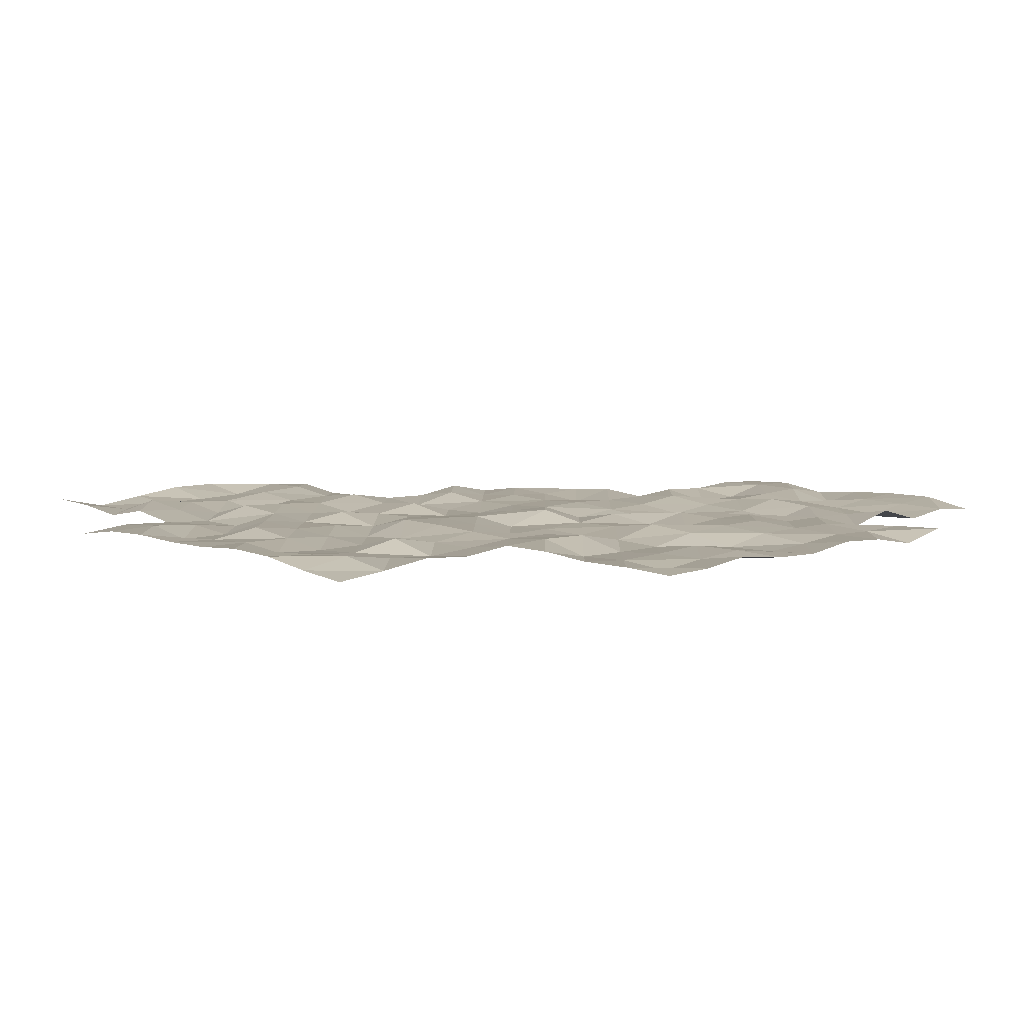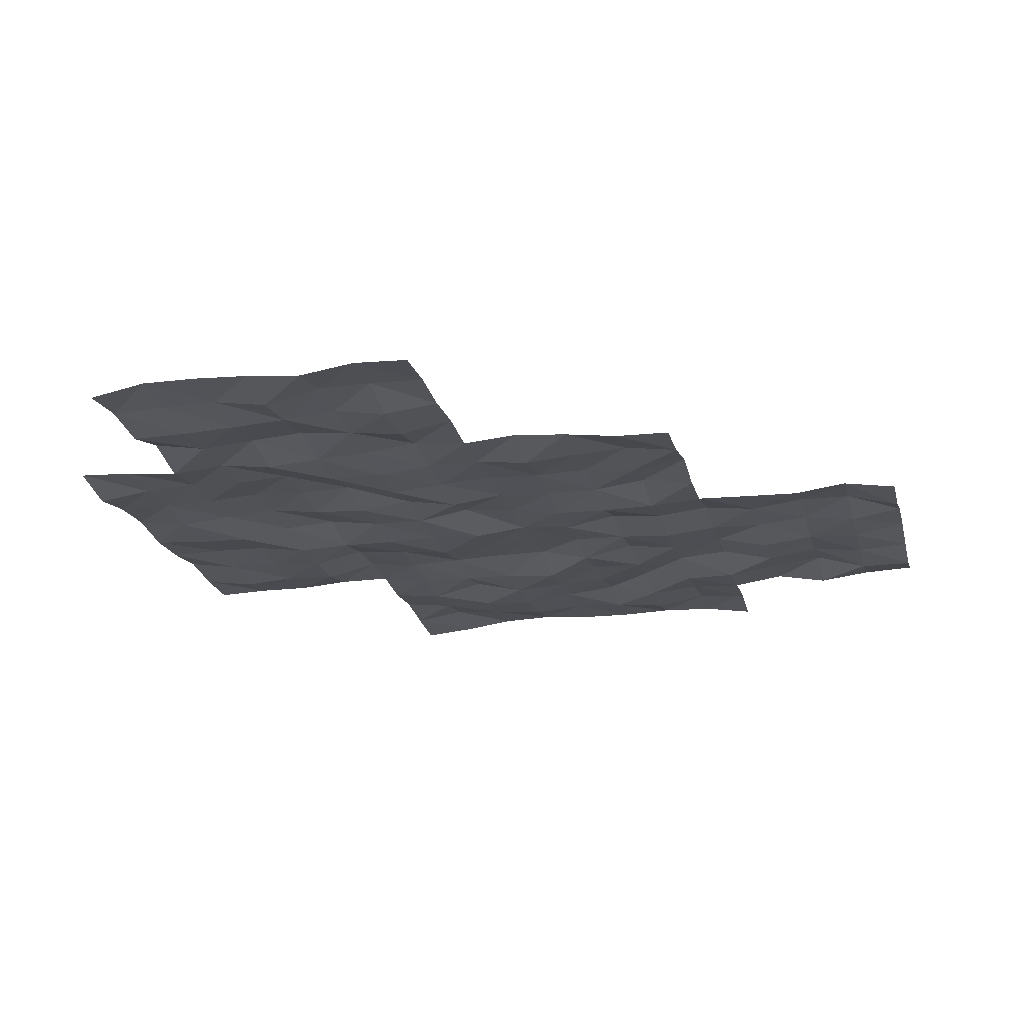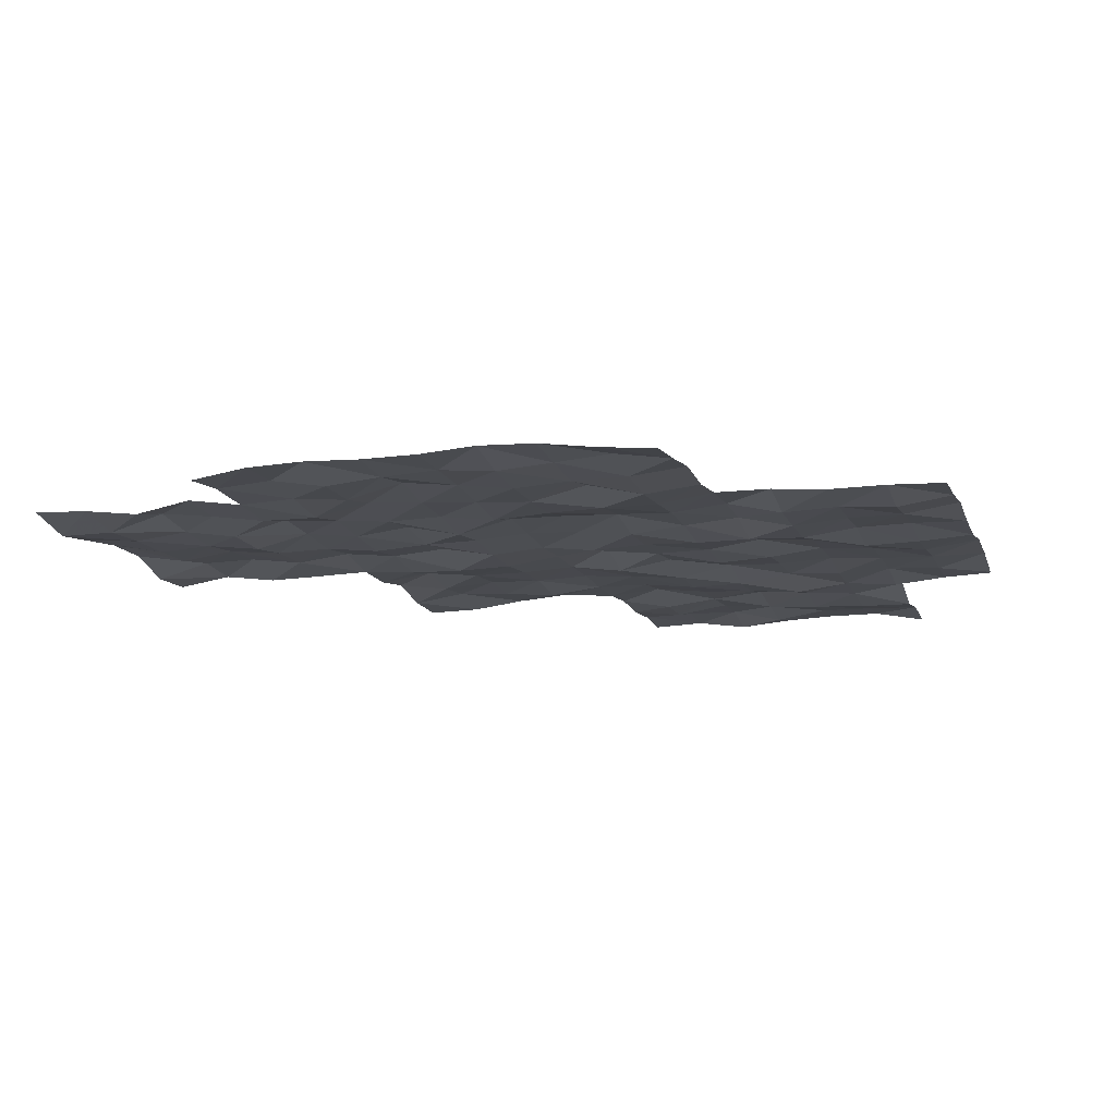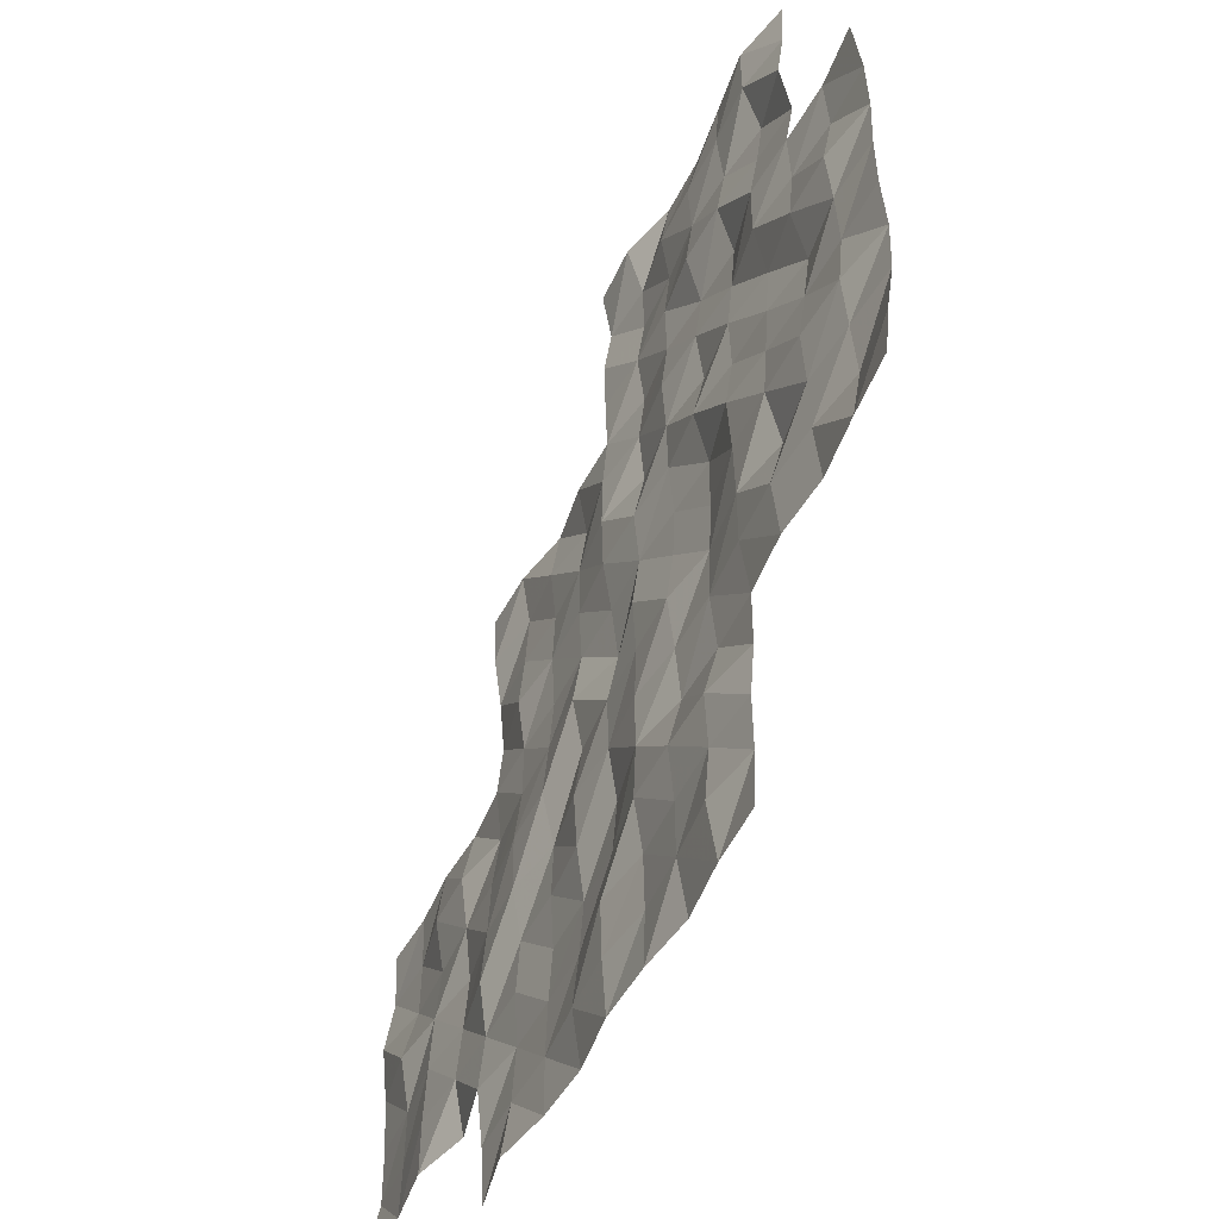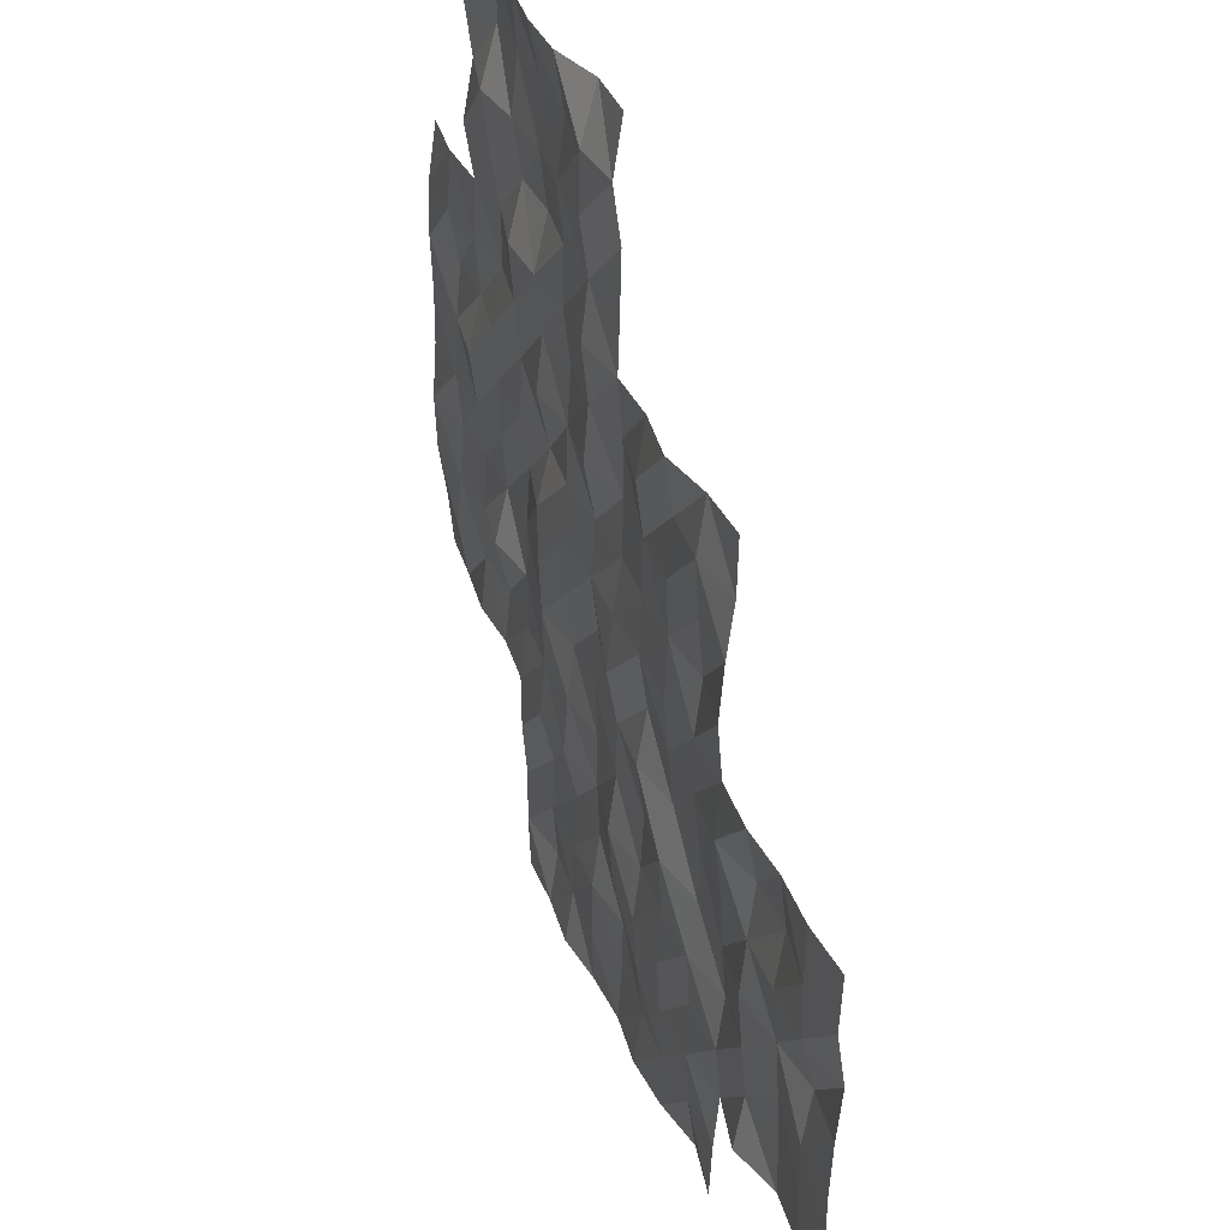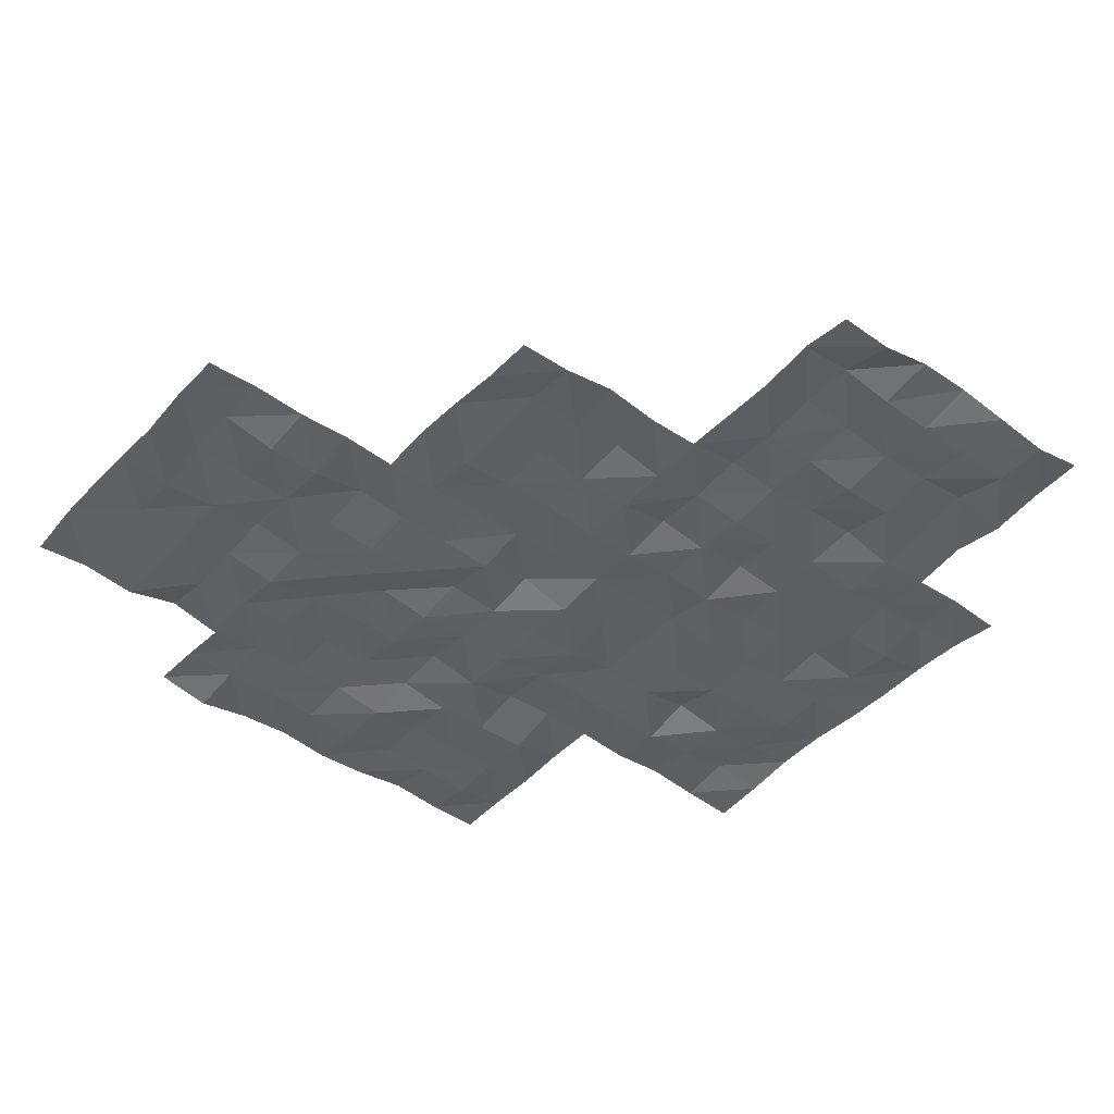
<metadata>
{"format":"obj","ext":"obj","renderer":"f3d","projection":"perspective","resolution":1024,"background":"white","views":[{"elev":7.2,"azim":135.9,"up":"+Y"},{"elev":-19.9,"azim":-76.6,"up":"+Y"},{"elev":-12.2,"azim":106.5,"up":"+Y"},{"elev":-50.5,"azim":64.5,"up":"+Z"},{"elev":36.6,"azim":-111.1,"up":"+Z"},{"elev":-43.0,"azim":-39.1,"up":"+Y"}]}
</metadata>
<code>
g Lake_ripples_Mesh
v 25.05 -0.2038 -45.05
v 35 -0.2117 -57.5
v 42.5 -0.1297 -55
v 42.5 -0.1877 -50
v 32.5 -0.2884 -60
v 45 -0.2461 -52.5
v 45 -0.1644 -47.5
v 40 -0.3671 -62.5
v 40 -0.2434 -57.5
v 40 -0.3641 -52.5
v 40 -0.3178 -47.5
v 40 -0.3512 -45
v 45 -0.2123 -45
v 35 -0.1871 -52.5
v 30 -0.3209 -62.5
v 30 -0.2729 -57.5
v 47.5 -0.09656 -45
v 32.5 -0.1642 -55
v 37.5 -0.1722 -65
v 37.5 -0.1296 -60
v 37.5 -0.1464 -55
v 37.5 -0.1011 -50
v 35 -0.3186 -62.5
v 30 -0.1506 -55
v 30 -0.09487 -60
v 50 -0.09572 -57.5
v 35 -0.3734 -50
v 35 -0.1916 -55
v 35 -0.3635 -60
v 35 -0.1411 -65
v 50 -0.1005 -52.5
v 40 -0.2506 -50
v 40 -0.1602 -55
v 40 -0.05443 -60
v 40 -0.2621 -65
v 45 -0.04067 -50
v 45 -0.3768 -55
v 45 -0.09376 -60
v 45 -0.2329 -65
v 45 -0.1961 -62.5
v 50 -0.3211 -50
v 50 -0.1369 -55
v 50 -0.3876 -60
v 42.5 -0.06155 -45
v 45 -0.2693 -57.5
v 42.5 -0.08715 -60
v 42.5 -0.07119 -65
v 47.5 -0.2624 -50
v 47.5 -0.1766 -55
v 47.5 -0.1305 -60
v 47.5 -0.2688 -57.5
v 47.5 -0.3246 -52.5
v 47.5 -0.3059 -47.5
v 42.5 -0.264 -62.5
v 42.5 -0.3171 -57.5
v 42.5 -0.2465 -52.5
v 42.5 -0.09566 -47.5
v 37.5 -0.1401 -62.5
v 37.5 -0.3421 -57.5
v 37.5 -0.1582 -52.5
v 32.5 -0.3536 -62.5
v 32.5 -0.1141 -57.5
v 33.75 -0.1396 -60
v 40 -0.1457 -61.25
v 43.75 -0.1261 -57.5
v 41.25 -0.2932 -57.5
v 42.5 -0.175 -56.25
v 47.5 -0.2576 -58.75
v 43.75 -0.09649 -50
v 38.75 -0.2243 -60
v 38.75 -0.2782 -50
v 50 -0.05068 -56.25
v 50 -0.1387 -51.25
v 45 -0.1004 -61.25
v 43.75 -0.05659 -45
v 40 -0.02761 -56.25
v 40 -0.3422 -51.25
v 35 -0.2086 -61.25
v 35 -0.3474 -51.25
v 48.75 -0.2762 -60
v 42.5 -0.1878 -58.75
v 43.75 -0.2918 -62.5
v 41.25 -0.2041 -62.5
v 42.5 -0.3633 -61.25
v 42.5 -0.2578 -63.75
v 45 -0.1375 -51.25
v 30 -0.1554 -58.75
v 48.75 -0.1542 -55
v 46.25 -0.0105 -47.5
v 45 -0.2987 -56.25
v 35 -0.08753 -53.75
v 35 -0.2686 -58.75
v 35 -0.198 -63.75
v 48.75 -0.2 -50
v 47.5 -0.1525 -46.25
v 40 -0.2892 -48.75
v 40 -0.3329 -53.75
v 40 -0.2219 -58.75
v 40 -0.3397 -63.75
v 43.75 -0.2058 -65
v 47.5 -0.07937 -48.75
v 45 -0.3513 -48.75
v 45 -0.2152 -53.75
v 45 -0.2698 -58.75
v 45 -0.1875 -63.75
v 43.75 -0.0526 -60
v 48.75 -0.3251 -52.5
v 50 -0.1467 -53.75
v 50 -0.2693 -58.75
v 46.25 -0.3729 -45
v 43.75 -0.06575 -55
v 33.75 -0.09638 -55
v 38.75 -0.1704 -55
v 38.75 -0.1049 -65
v 46.25 -0.1017 -52.5
v 45 -0.2978 -46.25
v 31.25 -0.08589 -55
v 31.25 -0.1585 -60
v 47.5 -0.2145 -51.25
v 36.25 -0.3376 -50
v 36.25 -0.191 -55
v 36.25 -0.1385 -60
v 36.25 -0.388 -65
v 47.5 -0.03264 -53.75
v 41.25 -0.05202 -50
v 41.25 -0.2063 -55
v 41.25 -0.3197 -60
v 41.25 -0.219 -65
v 48.75 -0.1789 -57.5
v 46.25 -0.3423 -50
v 46.25 -0.2538 -55
v 46.25 -0.2146 -60
v 41.25 -0.3909 -45
v 46.25 -0.05063 -57.5
v 40 -0.1564 -46.25
v 35 -0.07245 -56.25
v 30 -0.08926 -61.25
v 30 -0.0961 -56.25
v 47.5 -0.3359 -56.25
v 42.5 -0.2207 -53.75
v 42.5 -0.3213 -51.25
v 41.25 -0.08093 -52.5
v 43.75 -0.09765 -52.5
v 42.5 -0.2167 -48.75
v 42.5 -0.2588 -46.25
v 41.25 -0.03634 -47.5
v 43.75 -0.2302 -47.5
v 37.5 -0.1787 -63.75
v 37.5 -0.06814 -61.25
v 36.25 -0.15 -62.5
v 38.75 -0.1541 -62.5
v 37.5 -0.09045 -58.75
v 37.5 -0.2332 -56.25
v 36.25 -0.3374 -57.5
v 38.75 -0.1338 -57.5
v 37.5 -0.2042 -53.75
v 37.5 -0.268 -51.25
v 36.25 -0.2305 -52.5
v 38.75 -0.2376 -52.5
v 32.5 -0.3414 -61.25
v 31.25 -0.2071 -62.5
v 33.75 -0.03215 -62.5
v 32.5 -0.2185 -58.75
v 32.5 -0.3073 -56.25
v 31.25 -0.06809 -57.5
v 33.75 -0.1736 -57.5
v 33.75 -0.3195 -56.25
v 31.25 -0.05346 -56.25
v 31.25 -0.3552 -58.75
v 33.75 -0.2405 -61.25
v 31.25 -0.1726 -61.25
v 38.75 -0.08798 -51.25
v 36.25 -0.1601 -51.25
v 36.25 -0.3395 -53.75
v 38.75 -0.3407 -56.25
v 36.25 -0.1999 -56.25
v 36.25 -0.3209 -58.75
v 41.25 -0.3262 -58.75
v 46.25 -0.3353 -56.25
v 48.75 -0.2678 -56.25
v 46.25 -0.1829 -53.75
v 46.25 -0.3523 -51.25
v 41.25 -0.3537 -56.25
v 46.25 -0.343 -58.75
v 48.75 -0.08272 -58.75
v 48.75 -0.2143 -53.75
v 43.75 -0.08022 -56.25
v 43.75 -0.3861 -63.75
v 43.75 -0.1748 -58.75
v 43.75 -0.3513 -53.75
v 43.75 -0.3792 -48.75
v 41.25 -0.3072 -53.75
v 38.75 -0.2751 -63.75
v 38.75 -0.2902 -58.75
v 38.75 -0.2318 -53.75
v 46.25 -0.1598 -48.75
v 41.25 -0.1813 -51.25
v 33.75 -0.05331 -58.75
v 48.75 -0.1115 -51.25
v 46.25 -0.3659 -46.25
v 43.75 -0.2382 -51.25
v 43.75 -0.3416 -61.25
v 41.25 -0.3642 -61.25
v 41.25 -0.1839 -63.75
v 36.25 -0.2174 -63.75
v 43.75 -0.2929 -46.25
v 41.25 -0.05642 -46.25
v 41.25 -0.1952 -48.75
v 36.25 -0.2035 -61.25
v 38.75 -0.07875 -61.25
f 64 151 210
f 209 58 150
f 208 4 125
f 207 57 146
f 116 147 206
f 205 19 123
f 85 128 204
f 203 54 83
f 202 40 82
f 201 6 143
f 200 53 89
f 199 31 107
f 92 63 198
f 197 56 142
f 196 48 130
f 195 33 113
f 98 70 194
f 193 35 114
f 140 126 192
f 102 69 191
f 190 37 111
f 189 38 106
f 105 100 188
f 90 65 187
f 108 88 186
f 109 80 185
f 68 132 184
f 183 55 66
f 182 52 115
f 181 49 131
f 72 129 180
f 179 51 134
f 81 127 178
f 152 122 177
f 153 154 176
f 175 9 155
f 156 121 174
f 173 60 158
f 77 159 172
f 160 161 171
f 170 23 162
f 163 118 169
f 168 62 165
f 136 166 167
f 164 166 62
f 18 167 164
f 112 136 167
f 138 165 16
f 117 138 24
f 18 168 117
f 87 118 25
f 16 169 87
f 165 163 169
f 170 61 160
f 5 170 160
f 63 78 170
f 137 161 15
f 118 137 25
f 5 171 118
f 157 159 60
f 22 172 157
f 71 77 172
f 173 14 79
f 120 79 27
f 120 157 173
f 91 121 28
f 14 174 91
f 158 156 174
f 175 59 153
f 113 153 21
f 113 76 175
f 176 2 136
f 28 176 136
f 121 153 176
f 177 29 92
f 154 92 2
f 59 177 154
f 98 127 34
f 66 98 9
f 55 178 66
f 179 45 90
f 37 179 90
f 131 139 179
f 180 51 139
f 49 180 139
f 88 72 180
f 103 131 37
f 6 181 103
f 115 124 181
f 86 115 6
f 130 86 36
f 48 182 130
f 183 9 76
f 126 76 33
f 126 67 183
f 104 132 38
f 45 184 104
f 51 184 134
f 68 80 50
f 129 68 51
f 26 185 129
f 186 49 124
f 52 186 124
f 31 186 107
f 67 65 55
f 3 187 67
f 111 90 187
f 85 100 47
f 82 85 54
f 82 105 188
f 189 46 81
f 65 81 55
f 45 189 65
f 140 111 3
f 56 190 140
f 6 190 143
f 144 69 4
f 147 144 57
f 147 102 191
f 97 126 33
f 10 192 97
f 56 192 142
f 148 114 19
f 151 148 58
f 8 193 151
f 152 70 20
f 155 152 59
f 9 194 155
f 156 113 21
f 159 156 60
f 159 97 195
f 102 130 36
f 7 196 102
f 89 101 196
f 197 10 77
f 32 197 77
f 4 197 125
f 163 63 5
f 166 163 62
f 166 92 198
f 119 107 52
f 94 119 48
f 94 73 199
f 200 7 116
f 110 116 13
f 110 95 200
f 201 56 141
f 4 201 141
f 69 86 201
f 84 82 54
f 46 202 84
f 106 74 202
f 203 8 64
f 127 64 34
f 127 84 203
f 204 35 99
f 83 99 8
f 83 85 204
f 205 30 93
f 150 93 23
f 150 148 205
f 145 147 57
f 75 145 44
f 13 206 75
f 135 146 11
f 133 135 12
f 44 207 133
f 208 32 96
f 11 208 96
f 57 208 146
f 78 150 23
f 122 78 29
f 122 149 209
f 210 58 149
f 20 210 149
f 34 210 70
f 64 8 151
f 209 149 58
f 208 144 4
f 207 145 57
f 116 7 147
f 205 148 19
f 85 47 128
f 203 84 54
f 202 74 40
f 201 86 6
f 200 95 53
f 199 73 31
f 92 29 63
f 197 141 56
f 196 101 48
f 195 97 33
f 98 34 70
f 193 99 35
f 140 3 126
f 102 36 69
f 190 103 37
f 189 104 38
f 105 39 100
f 90 45 65
f 108 42 88
f 109 43 80
f 68 50 132
f 183 67 55
f 182 119 52
f 181 124 49
f 72 26 129
f 179 139 51
f 81 46 127
f 152 20 122
f 153 59 154
f 175 76 9
f 156 21 121
f 173 157 60
f 77 10 159
f 160 61 161
f 170 78 23
f 163 5 118
f 168 164 62
f 136 2 166
f 164 167 166
f 18 112 167
f 112 28 136
f 138 168 165
f 117 168 138
f 18 164 168
f 87 169 118
f 16 165 169
f 165 62 163
f 170 162 61
f 5 63 170
f 63 29 78
f 137 171 161
f 118 171 137
f 5 160 171
f 157 172 159
f 22 71 172
f 71 32 77
f 173 158 14
f 120 173 79
f 120 22 157
f 91 174 121
f 14 158 174
f 158 60 156
f 175 155 59
f 113 175 153
f 113 33 76
f 176 154 2
f 28 121 176
f 121 21 153
f 177 122 29
f 154 177 92
f 59 152 177
f 98 178 127
f 66 178 98
f 55 81 178
f 179 134 45
f 37 131 179
f 131 49 139
f 180 129 51
f 49 88 180
f 88 42 72
f 103 181 131
f 6 115 181
f 115 52 124
f 86 182 115
f 130 182 86
f 48 119 182
f 183 66 9
f 126 183 76
f 126 3 67
f 104 184 132
f 45 134 184
f 51 68 184
f 68 185 80
f 129 185 68
f 26 109 185
f 186 88 49
f 52 107 186
f 31 108 186
f 67 187 65
f 3 111 187
f 111 37 90
f 85 188 100
f 82 188 85
f 82 40 105
f 189 106 46
f 65 189 81
f 45 104 189
f 140 190 111
f 56 143 190
f 6 103 190
f 144 191 69
f 147 191 144
f 147 7 102
f 97 192 126
f 10 142 192
f 56 140 192
f 148 193 114
f 151 193 148
f 8 99 193
f 152 194 70
f 155 194 152
f 9 98 194
f 156 195 113
f 159 195 156
f 159 10 97
f 102 196 130
f 7 89 196
f 89 53 101
f 197 142 10
f 32 125 197
f 4 141 197
f 163 198 63
f 166 198 163
f 166 2 92
f 119 199 107
f 94 199 119
f 94 41 73
f 200 89 7
f 110 200 116
f 110 17 95
f 201 143 56
f 4 69 201
f 69 36 86
f 84 202 82
f 46 106 202
f 106 38 74
f 203 83 8
f 127 203 64
f 127 46 84
f 204 128 35
f 83 204 99
f 83 54 85
f 205 123 30
f 150 205 93
f 150 58 148
f 145 206 147
f 75 206 145
f 13 116 206
f 135 207 146
f 133 207 135
f 44 145 207
f 208 125 32
f 11 146 208
f 57 144 208
f 78 209 150
f 122 209 78
f 122 20 149
f 210 151 58
f 20 70 210
f 34 64 210

</code>
